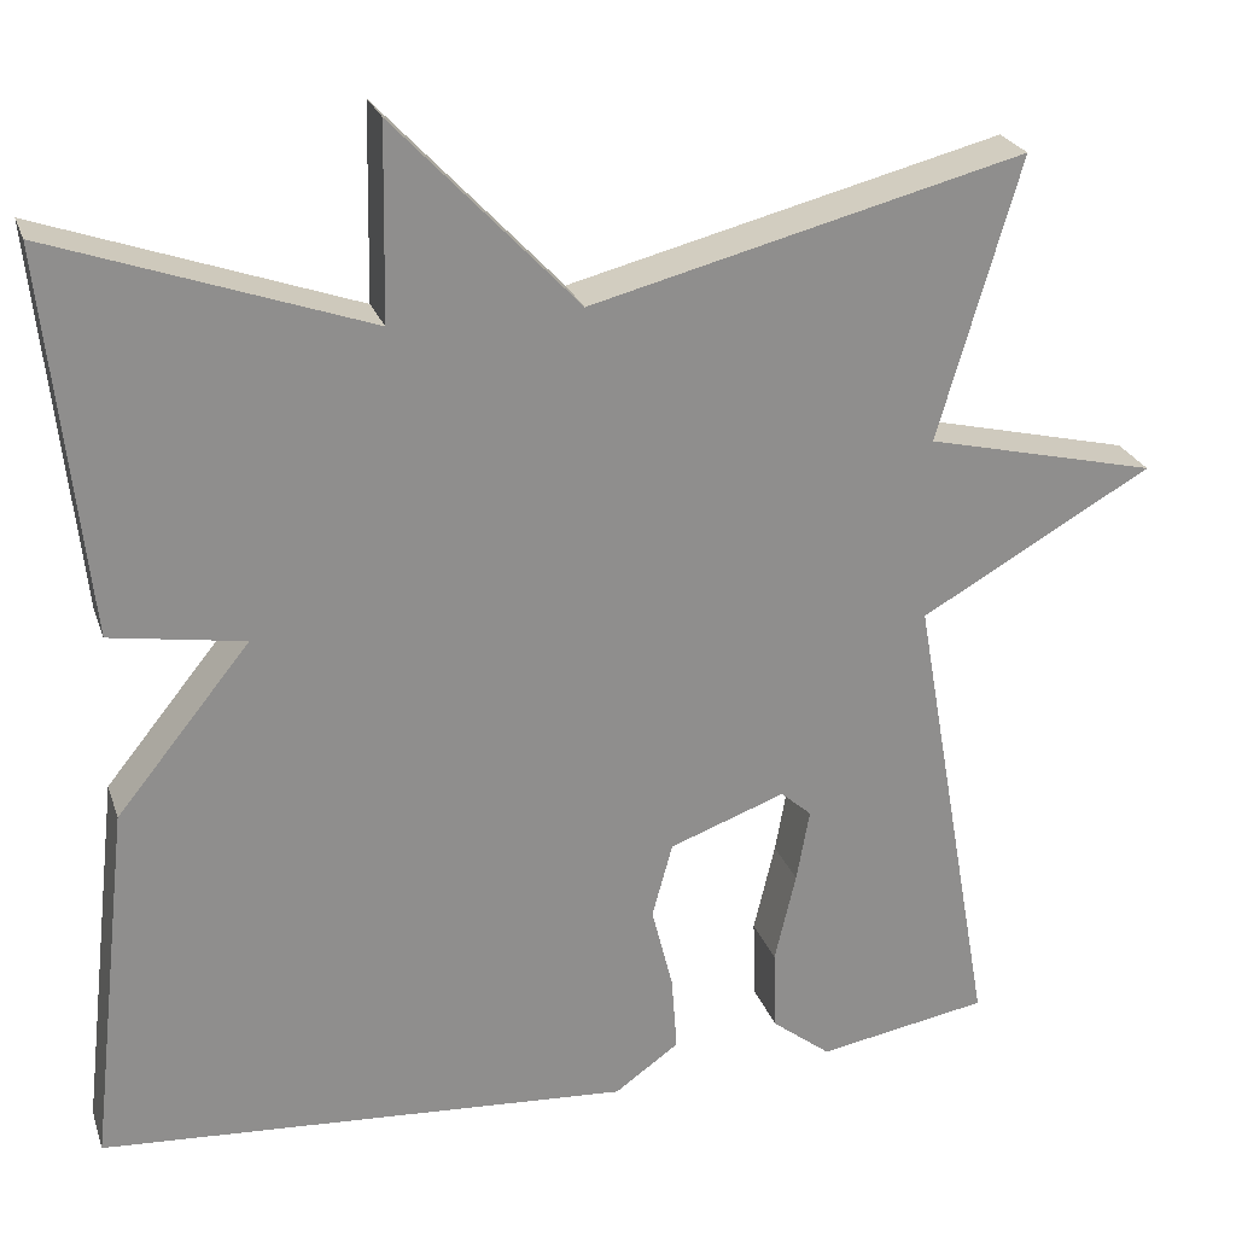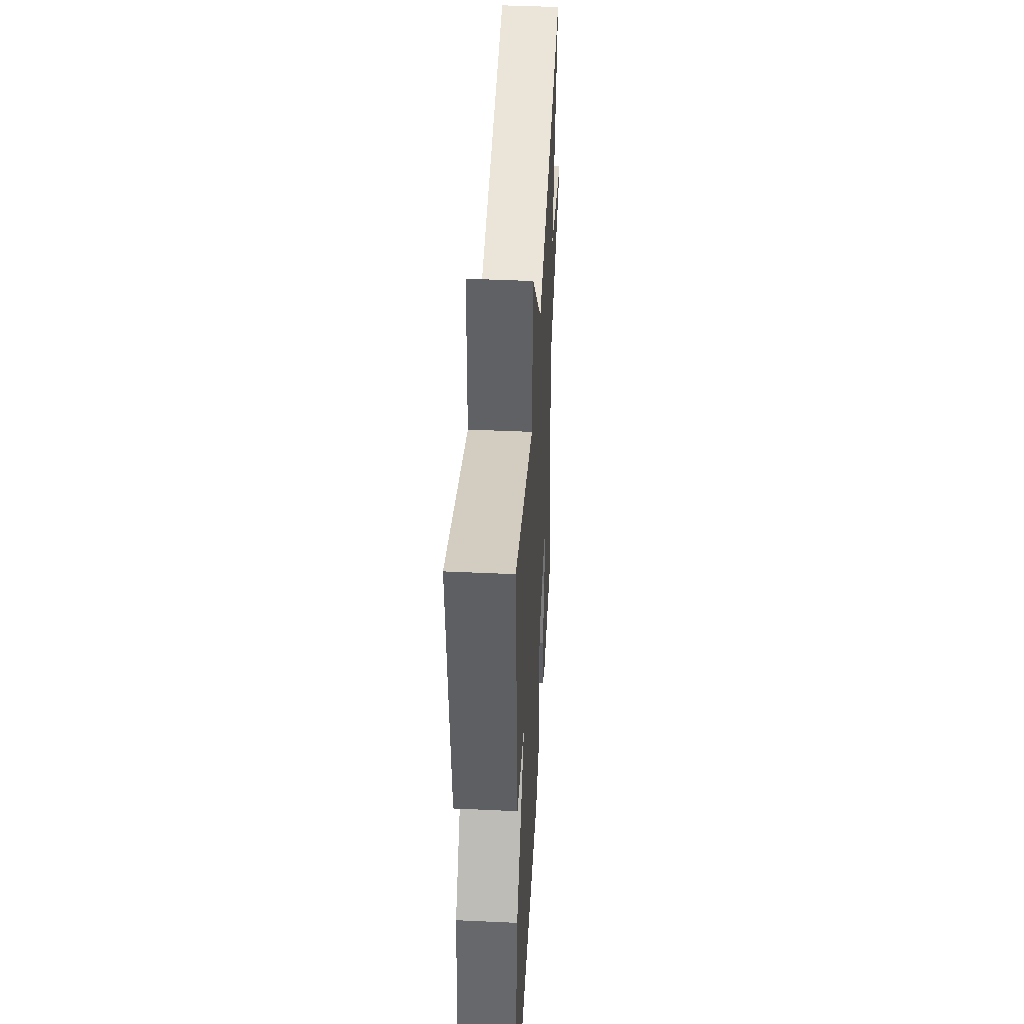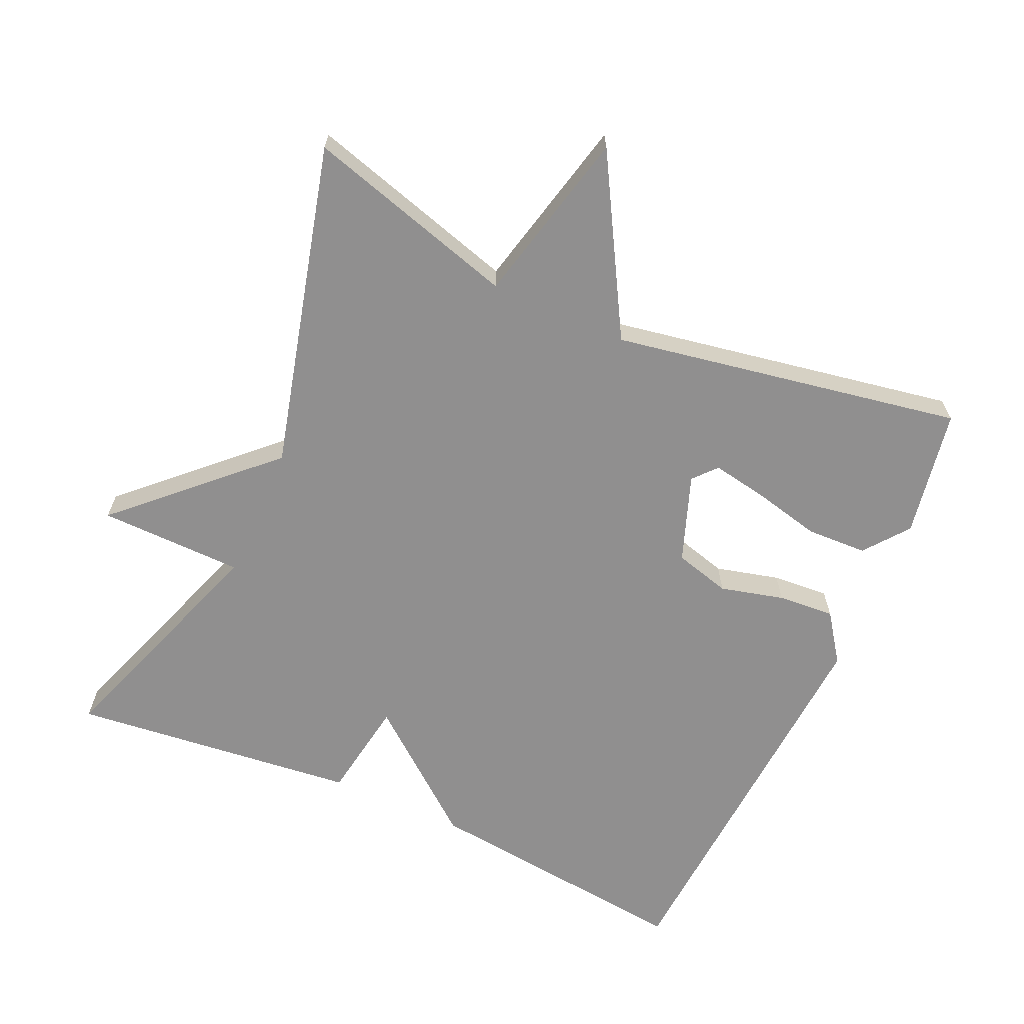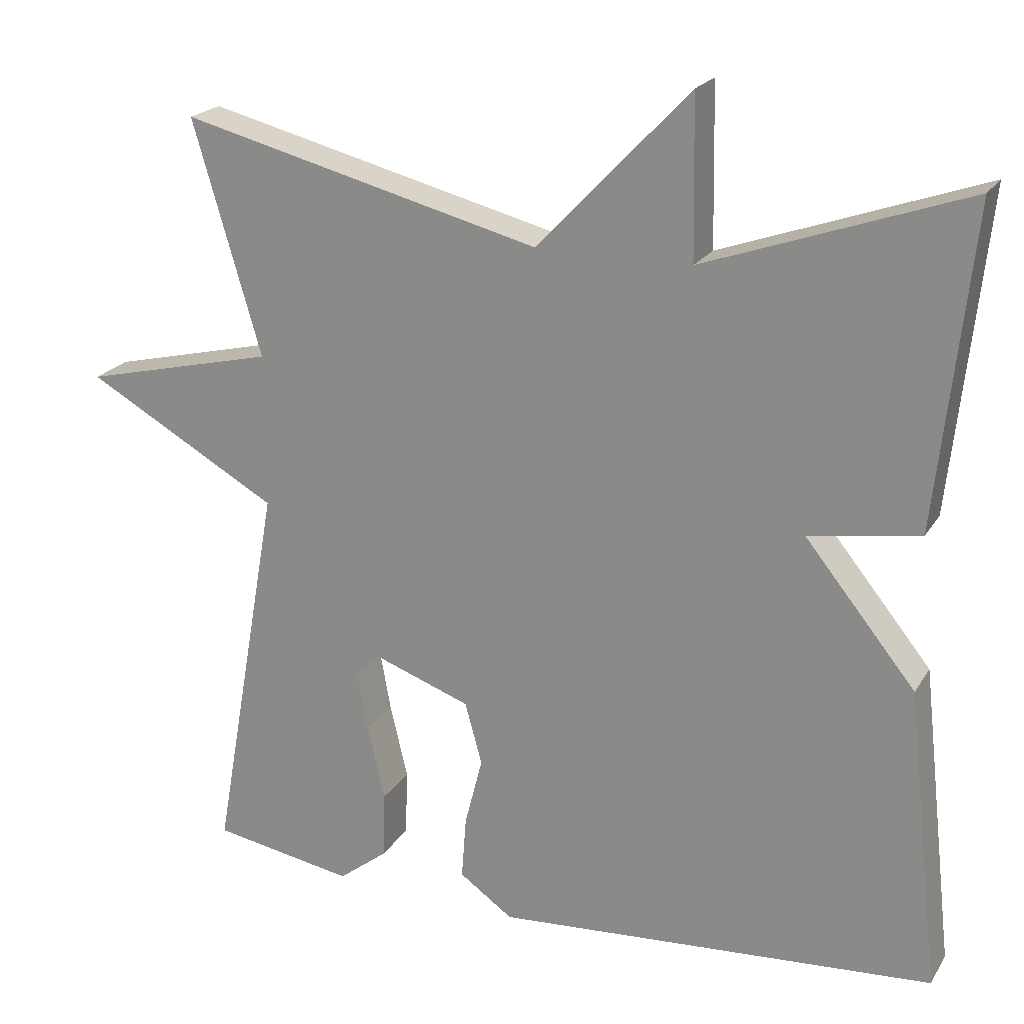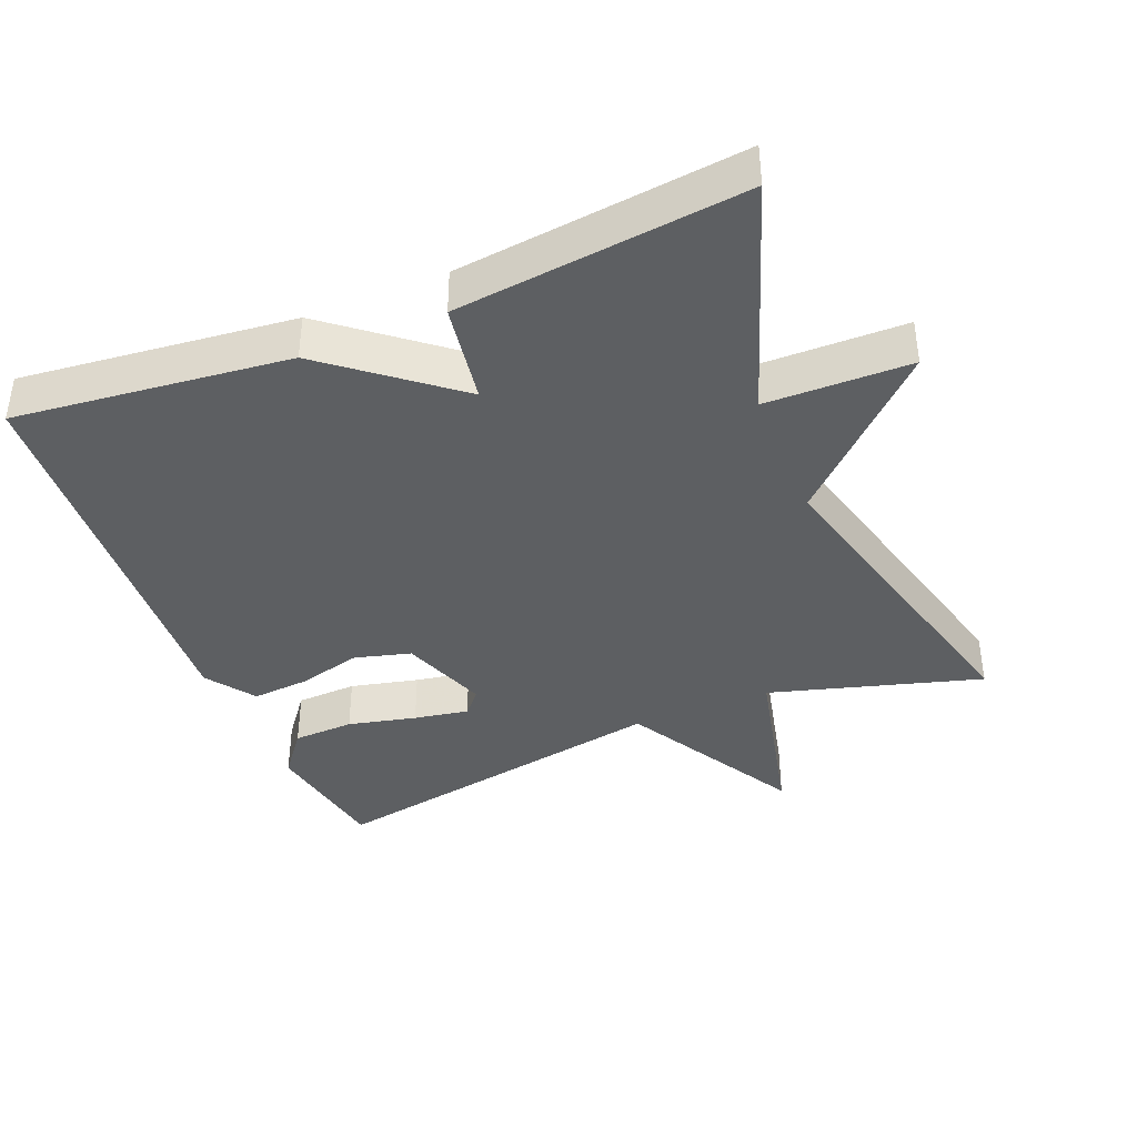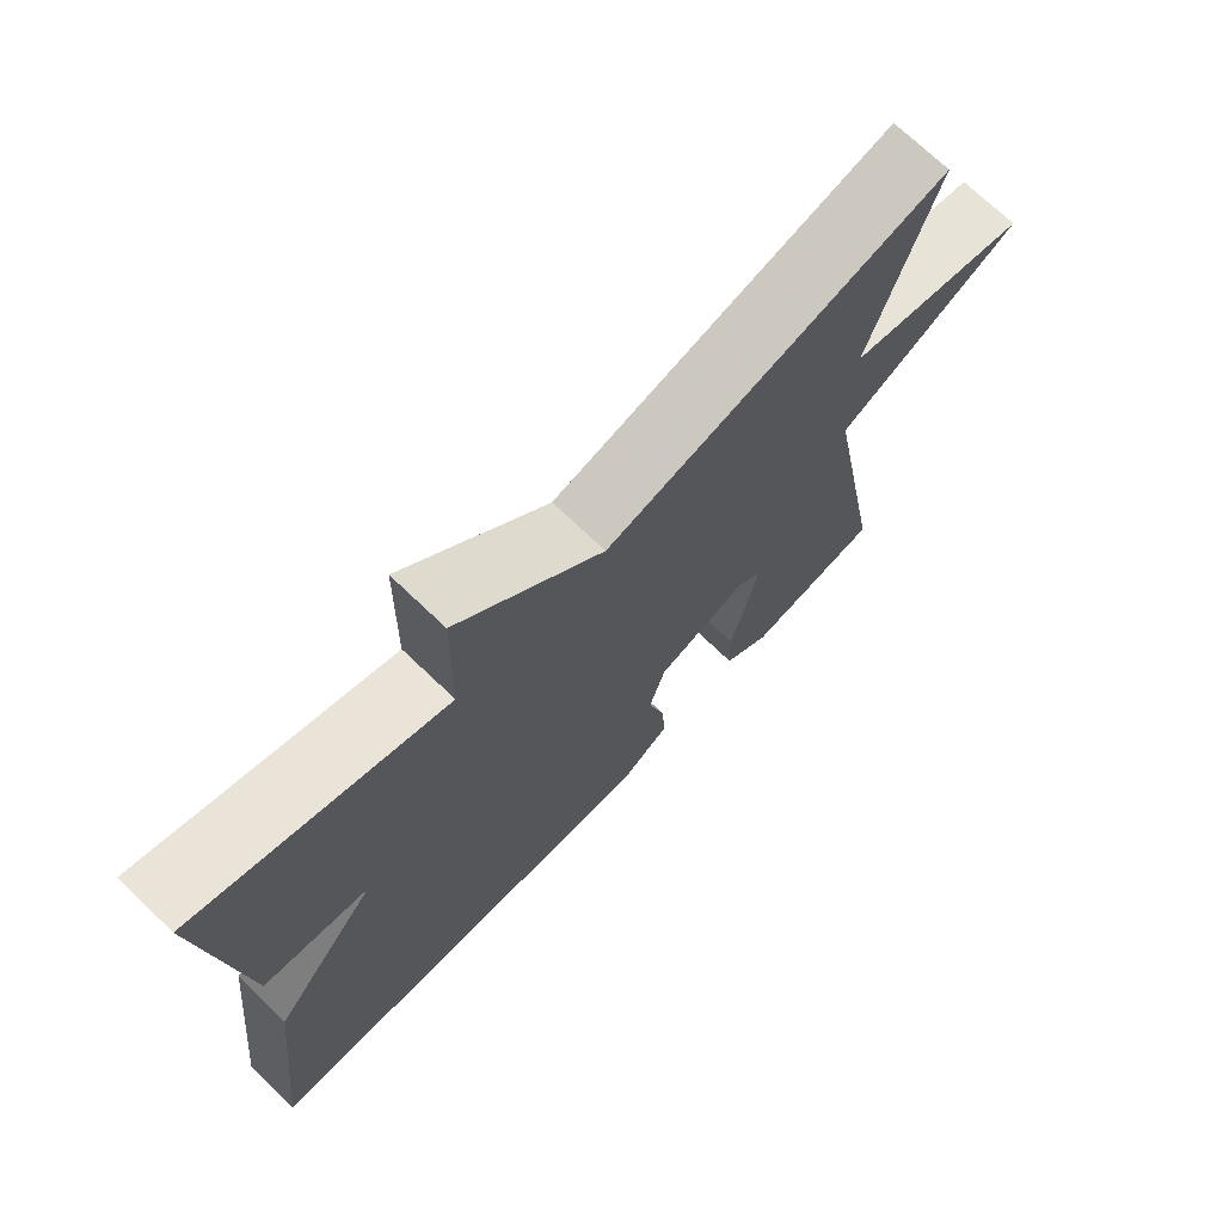
<metadata>
{"format":"obj","ext":"obj","renderer":"f3d","projection":"perspective","resolution":1024,"background":"white","views":[{"elev":24.7,"azim":-16.7,"up":"+Z"},{"elev":43.8,"azim":-86.9,"up":"+Z"},{"elev":-65.4,"azim":65.9,"up":"+Y"},{"elev":21.1,"azim":-156.7,"up":"+Z"},{"elev":-39.7,"azim":-67.6,"up":"+Y"},{"elev":72.0,"azim":-46.3,"up":"+Z"}]}
</metadata>
<code>
v 0.5 0.07 -0.5
v 0.317 0.07 -0.532
v 0.254 0.07 -0.483
v 0.251 0.07 -0.396
v 0.274 0.07 -0.299
v 0.288 0.07 -0.221
v 0.255 0.07 -0.192
v 0.131 0.07 -0.237
v 0.109 0.07 -0.317
v 0.132 0.07 -0.408
v 0.138 0.07 -0.489
v 0.069 0.07 -0.538
v -0.5 0.07 -0.5
v -0.456 0.07 -0.11
v -0.313 0.07 0.067
v -0.456 0.07 0.09
v -0.5 0.07 0.5
v -0.164 0.07 0.382
v -0.16 0.07 0.588
v 0.036 0.07 0.382
v 0.5 0.07 0.5
v 0.412 0.07 0.199
v 0.661 0.07 0.14
v 0.412 0.07 -0.001
v 0.5 0 -0.5
v 0.317 0 -0.532
v 0.254 0 -0.483
v 0.251 0 -0.396
v 0.274 0 -0.299
v 0.288 0 -0.221
v 0.255 0 -0.192
v 0.131 0 -0.237
v 0.109 0 -0.317
v 0.132 0 -0.408
v 0.138 0 -0.489
v 0.069 0 -0.538
v -0.5 0 -0.5
v -0.456 0 -0.11
v -0.313 0 0.067
v -0.456 0 0.09
v -0.5 0 0.5
v -0.164 0 0.382
v -0.16 0 0.588
v 0.036 0 0.382
v 0.5 0 0.5
v 0.412 0 0.199
v 0.661 0 0.14
v 0.412 0 -0.001
f 22 23 24
f 20 21 22
f 20 22 24
f 18 19 20
f 18 20 24 1
f 15 16 17 18
f 13 14 15
f 12 13 15
f 11 12 15
f 10 11 15
f 9 10 15
f 8 9 15 18
f 7 8 18
f 6 7 18
f 3 4 5
f 2 3 5
f 1 2 5
f 1 5 6
f 1 6 18
f 48 47 46
f 46 45 44
f 48 46 44
f 44 43 42
f 25 48 44 42
f 42 41 40 39
f 39 38 37
f 39 37 36
f 39 36 35
f 39 35 34
f 39 34 33
f 42 39 33 32
f 42 32 31
f 42 31 30
f 29 28 27
f 29 27 26
f 29 26 25
f 30 29 25
f 42 30 25
f 1 25 26 2
f 2 26 27 3
f 3 27 28 4
f 4 28 29 5
f 5 29 30 6
f 6 30 31 7
f 7 31 32 8
f 8 32 33 9
f 9 33 34 10
f 10 34 35 11
f 11 35 36 12
f 12 36 37 13
f 13 37 38 14
f 14 38 39 15
f 15 39 40 16
f 16 40 41 17
f 17 41 42 18
f 18 42 43 19
f 19 43 44 20
f 20 44 45 21
f 21 45 46 22
f 22 46 47 23
f 23 47 48 24
f 24 48 25 1

</code>
